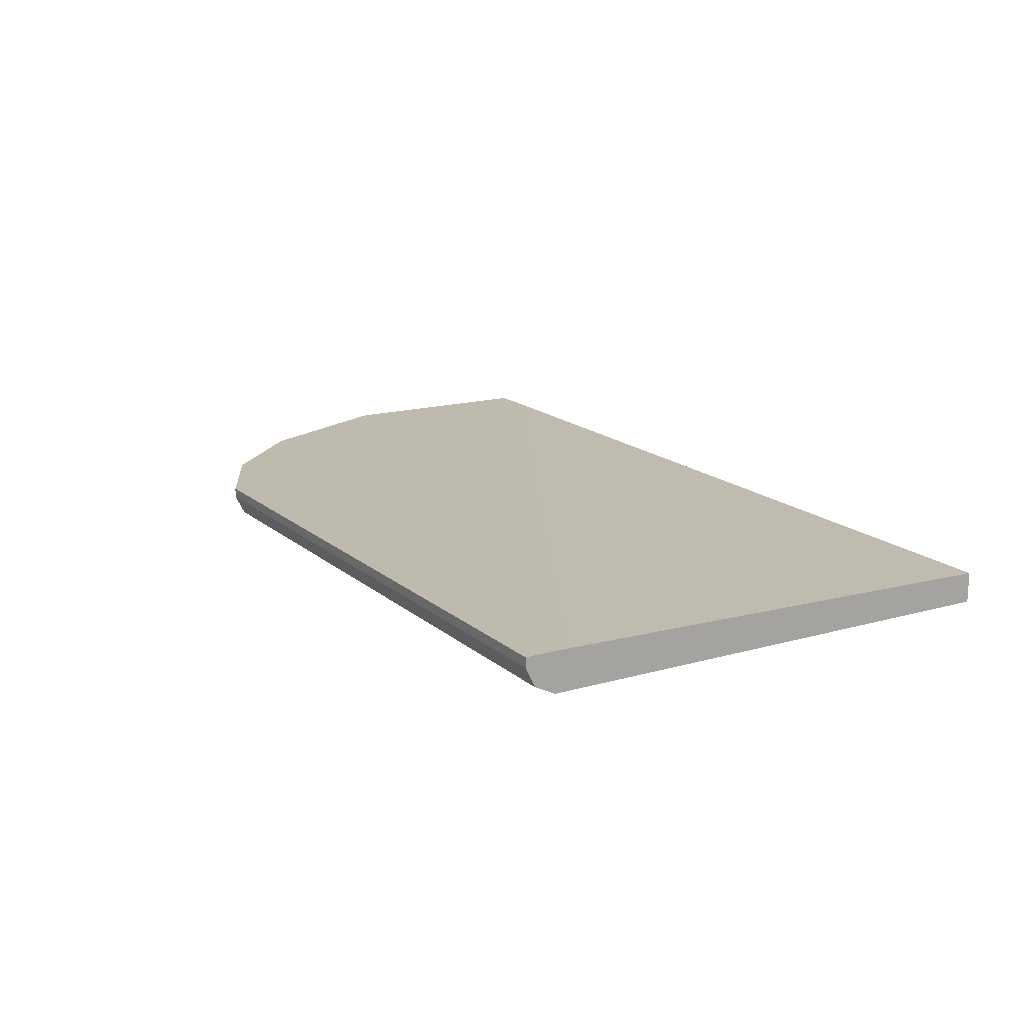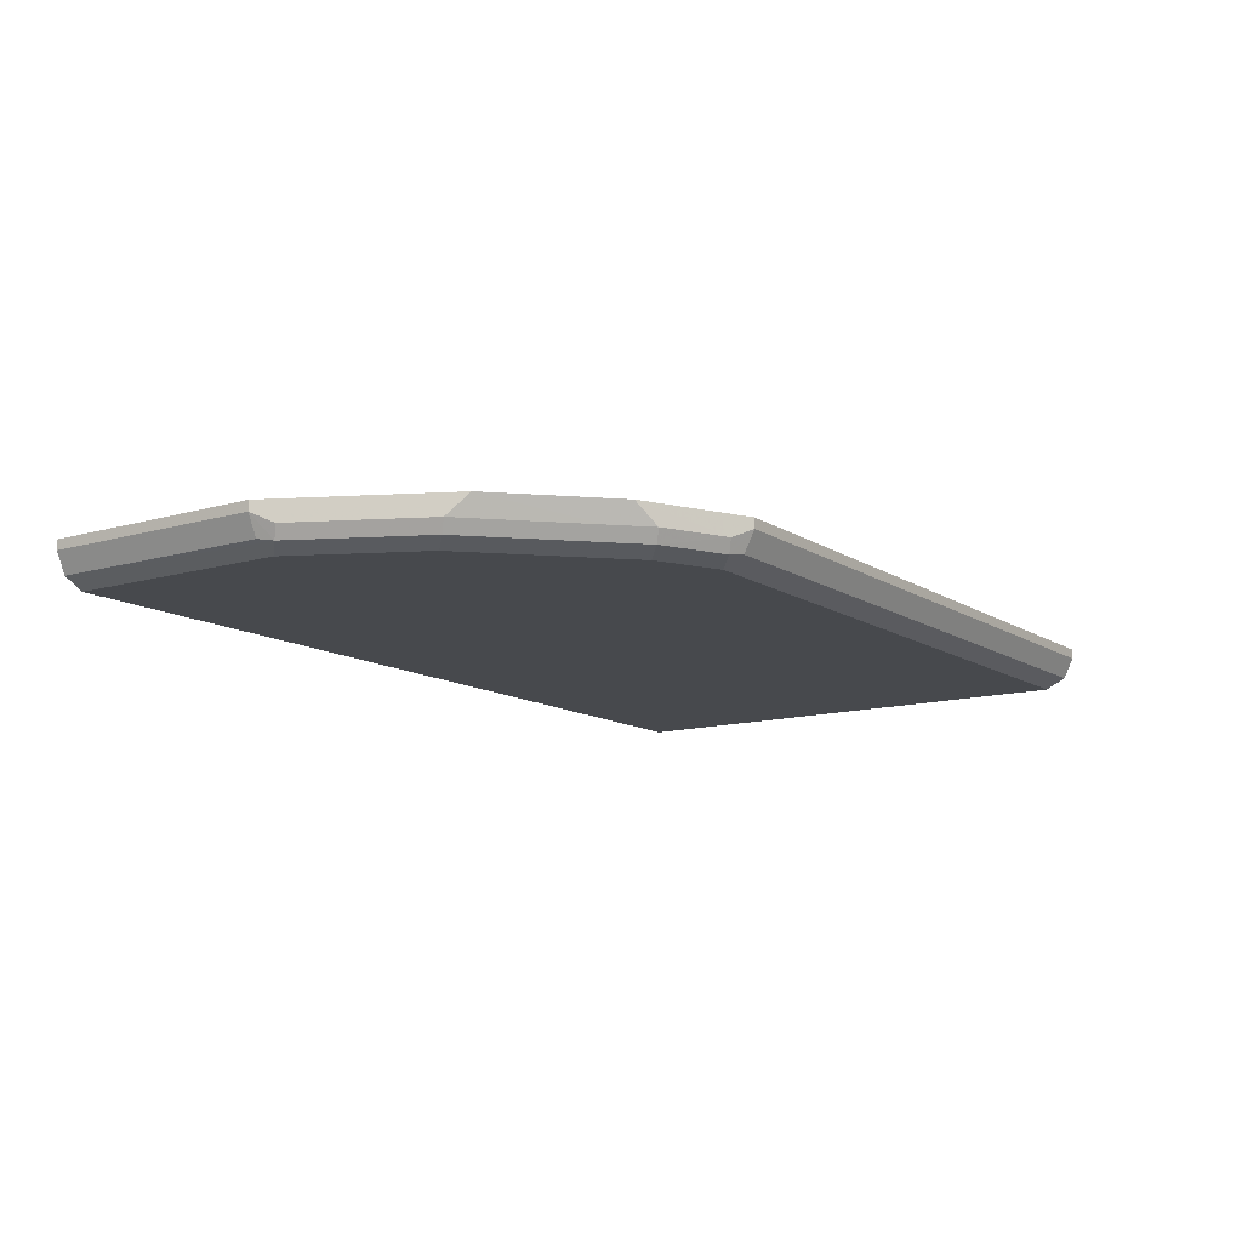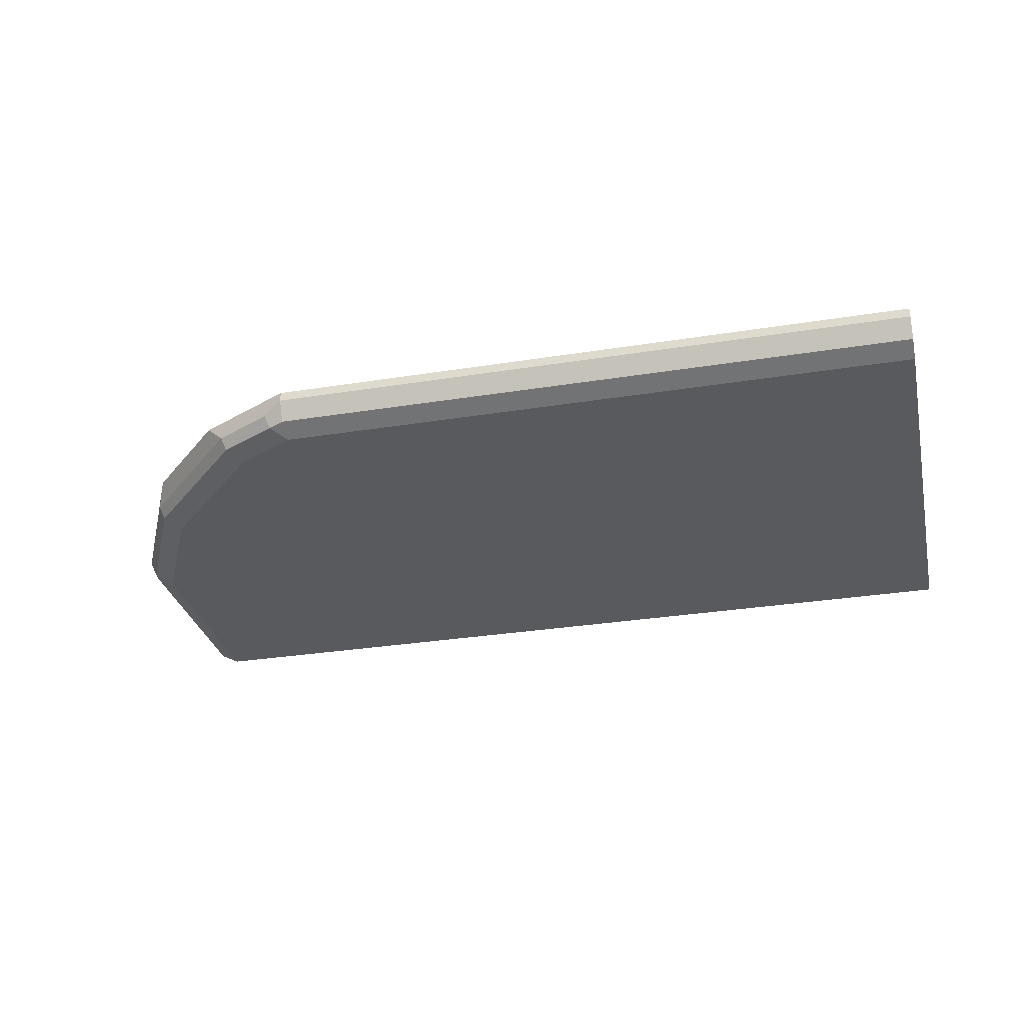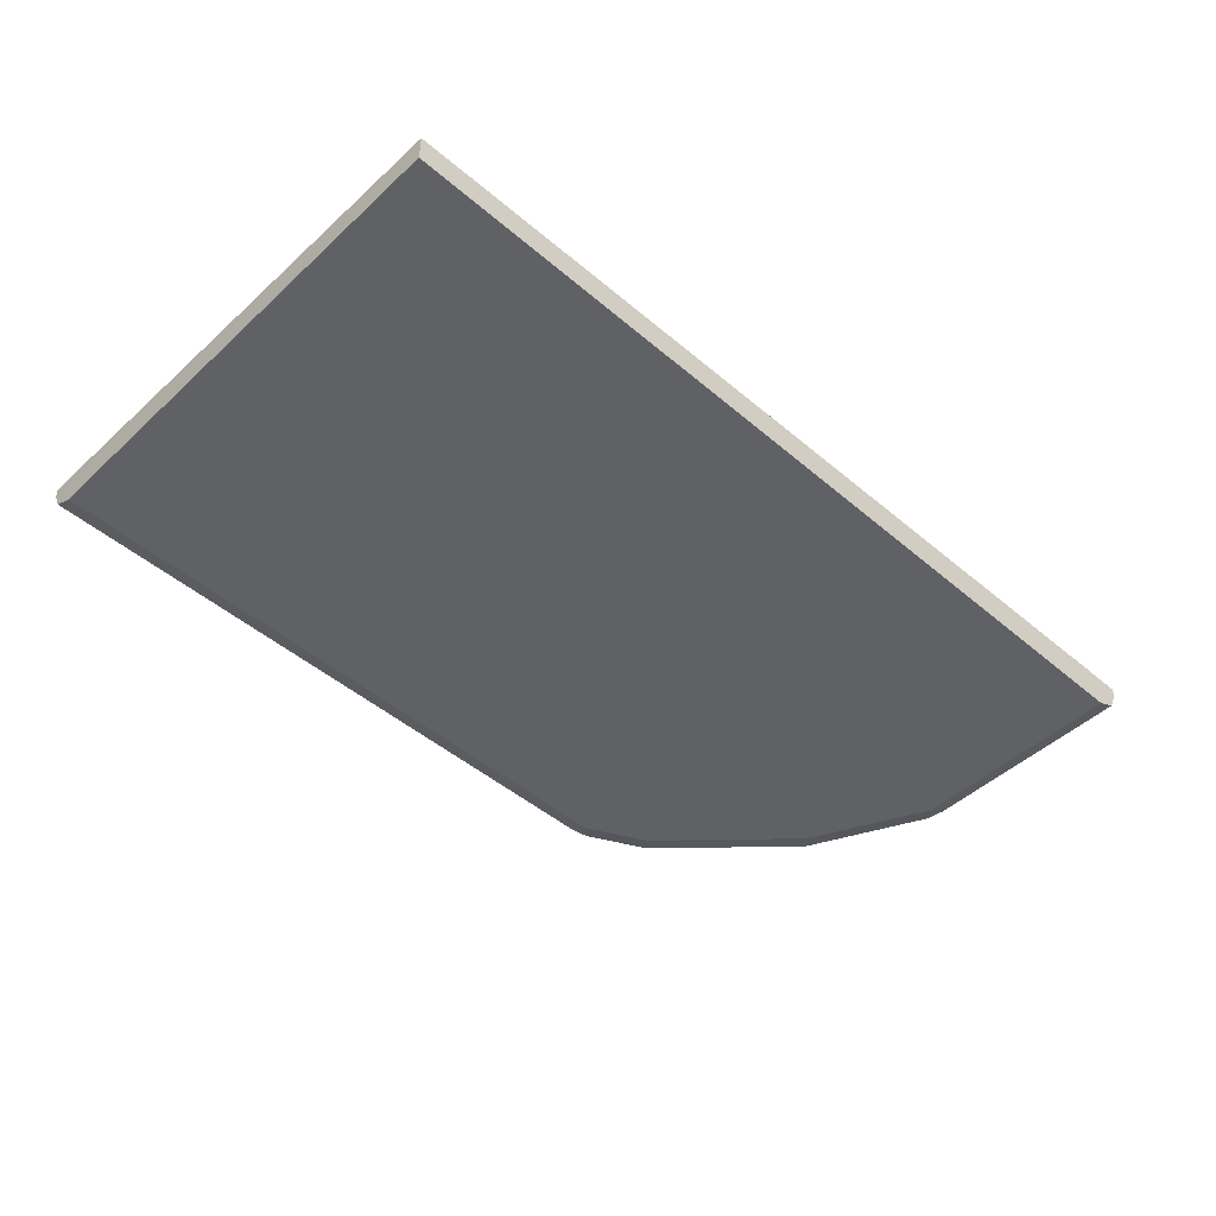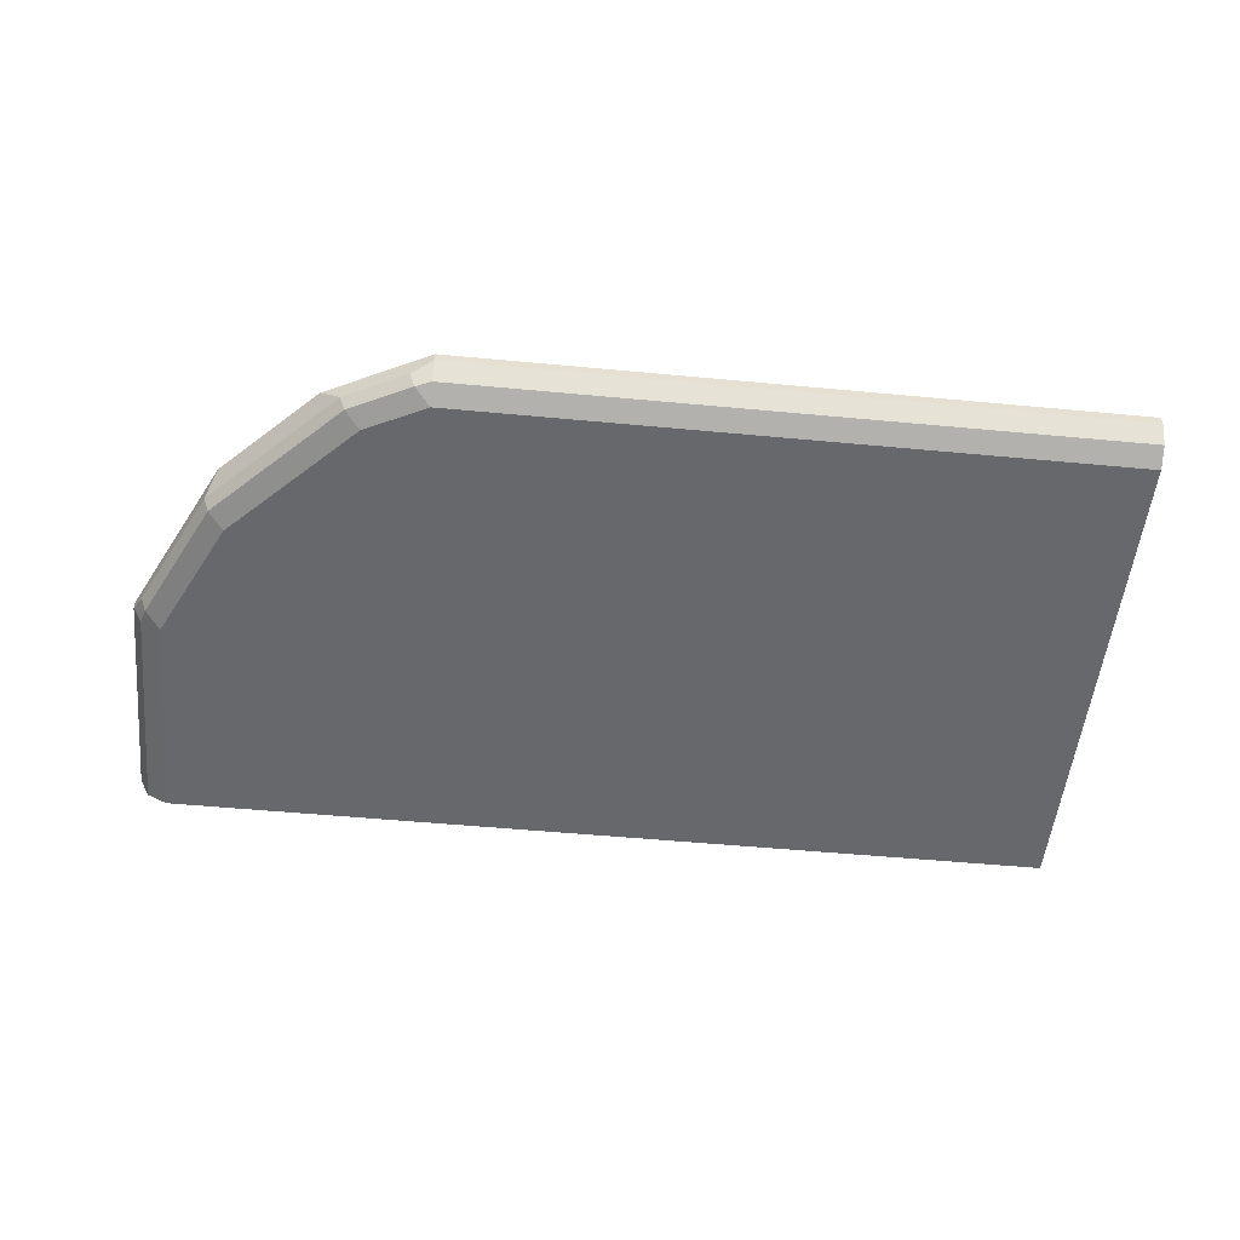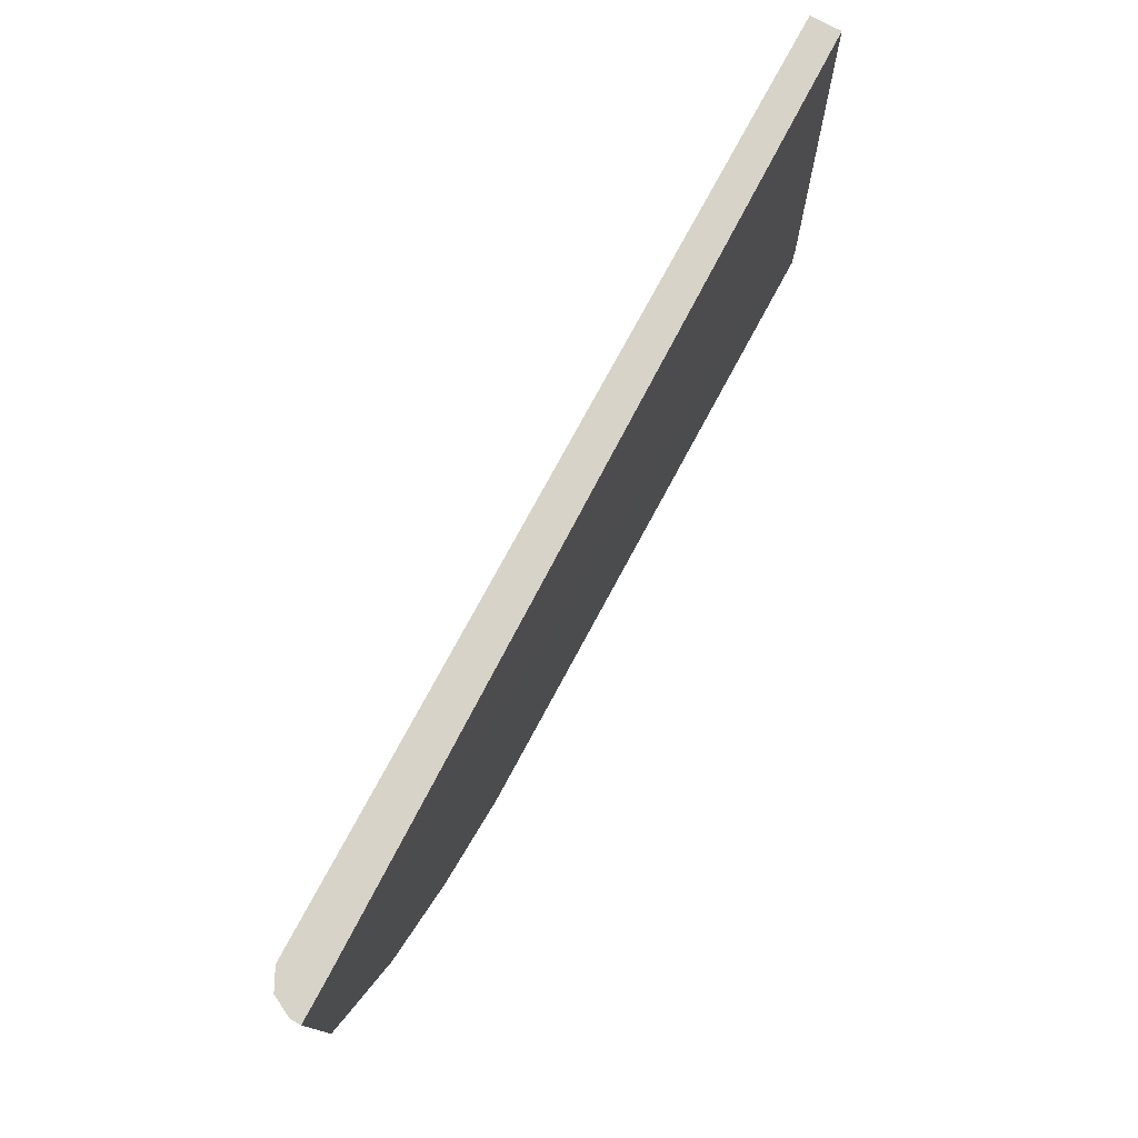
<metadata>
{"format":"obj","ext":"obj","renderer":"f3d","projection":"perspective","resolution":1024,"background":"white","views":[{"elev":15.8,"azim":-120.8,"up":"+Y"},{"elev":-12.3,"azim":124.4,"up":"+Y"},{"elev":-30.7,"azim":-167.0,"up":"+Y"},{"elev":-47.3,"azim":-43.9,"up":"+Y"},{"elev":-52.5,"azim":174.2,"up":"+Y"},{"elev":76.7,"azim":118.4,"up":"+Z"}]}
</metadata>
<code>
v 0.6787 -0.2326 -0.6054
v 0.7396 -0.2326 -0.5749
v 0.6787 -0.2385 -0.6054
v 0.2827 -0.2326 -0.6054
v 0.795 -0.2326 -0.5195
v 0.746 -0.2446 -0.5626
v 0.7276 -0.2446 -0.5809
v 0.691 -0.2446 -0.5992
v 0.6879 -0.2522 -0.5962
v 0.6787 -0.2507 -0.5992
v 0.2827 -0.2385 -0.6054
v 0.2827 -0.2326 -0.5804
v 0.8071 -0.2326 -0.4953
v 0.8071 -0.2385 -0.4953
v 0.801 -0.2446 -0.5075
v 0.7246 -0.2522 -0.5778
v 0.798 -0.2522 -0.5045
v 0.6787 -0.2568 -0.587
v 0.2827 -0.2543 -0.592
v 0.2827 -0.2507 -0.5992
v 0.2827 -0.2385 -0.2873
v 0.8188 -0.2326 -0.2873
v 0.8438 -0.2326 -0.4219
v 0.8438 -0.2385 -0.4219
v 0.8377 -0.2446 -0.4342
v 0.7521 -0.2568 -0.532
v 0.7154 -0.2568 -0.5687
v 0.8347 -0.2522 -0.4311
v 0.7888 -0.2568 -0.4953
v 0.2827 -0.2568 -0.587
v 0.2827 -0.2568 -0.2873
v 0.8438 -0.2326 -0.2873
v 0.8438 -0.2385 -0.2873
v 0.8377 -0.2507 -0.4219
v 0.8377 -0.2507 -0.2873
v 0.8336 -0.2528 -0.2873
v 0.8255 -0.2568 -0.2873
v 0.8255 -0.2568 -0.4219
f 1 2 3
f 18 29 38
f 18 26 29
f 18 27 26
f 17 29 26
f 17 38 29
f 17 28 38
f 18 38 37
f 16 26 27
f 15 28 17
f 15 25 28
f 14 25 15
f 14 24 25
f 13 24 14
f 13 23 24
f 16 17 26
f 18 31 30
f 18 30 19
f 21 31 37
f 28 37 38
f 28 36 37
f 28 35 36
f 28 34 35
f 24 28 25
f 24 34 28
f 24 35 34
f 24 33 35
f 23 33 24
f 23 32 33
f 21 32 22
f 21 33 32
f 21 35 33
f 21 36 35
f 21 37 36
f 12 21 22
f 9 20 10
f 18 37 31
f 9 18 19
f 3 9 10
f 3 8 9
f 2 8 3
f 2 7 8
f 2 6 7
f 1 5 2
f 1 13 5
f 1 23 13
f 1 32 23
f 1 22 32
f 1 12 22
f 1 4 12
f 1 11 4
f 1 3 11
f 9 19 20
f 3 10 20
f 3 20 11
f 2 5 6
f 9 27 18
f 4 11 20
f 9 16 27
f 8 16 9
f 7 16 8
f 6 17 16
f 6 16 7
f 5 15 6
f 6 15 17
f 5 13 14
f 4 21 12
f 4 31 21
f 4 30 31
f 4 19 30
f 4 20 19
f 5 14 15

</code>
